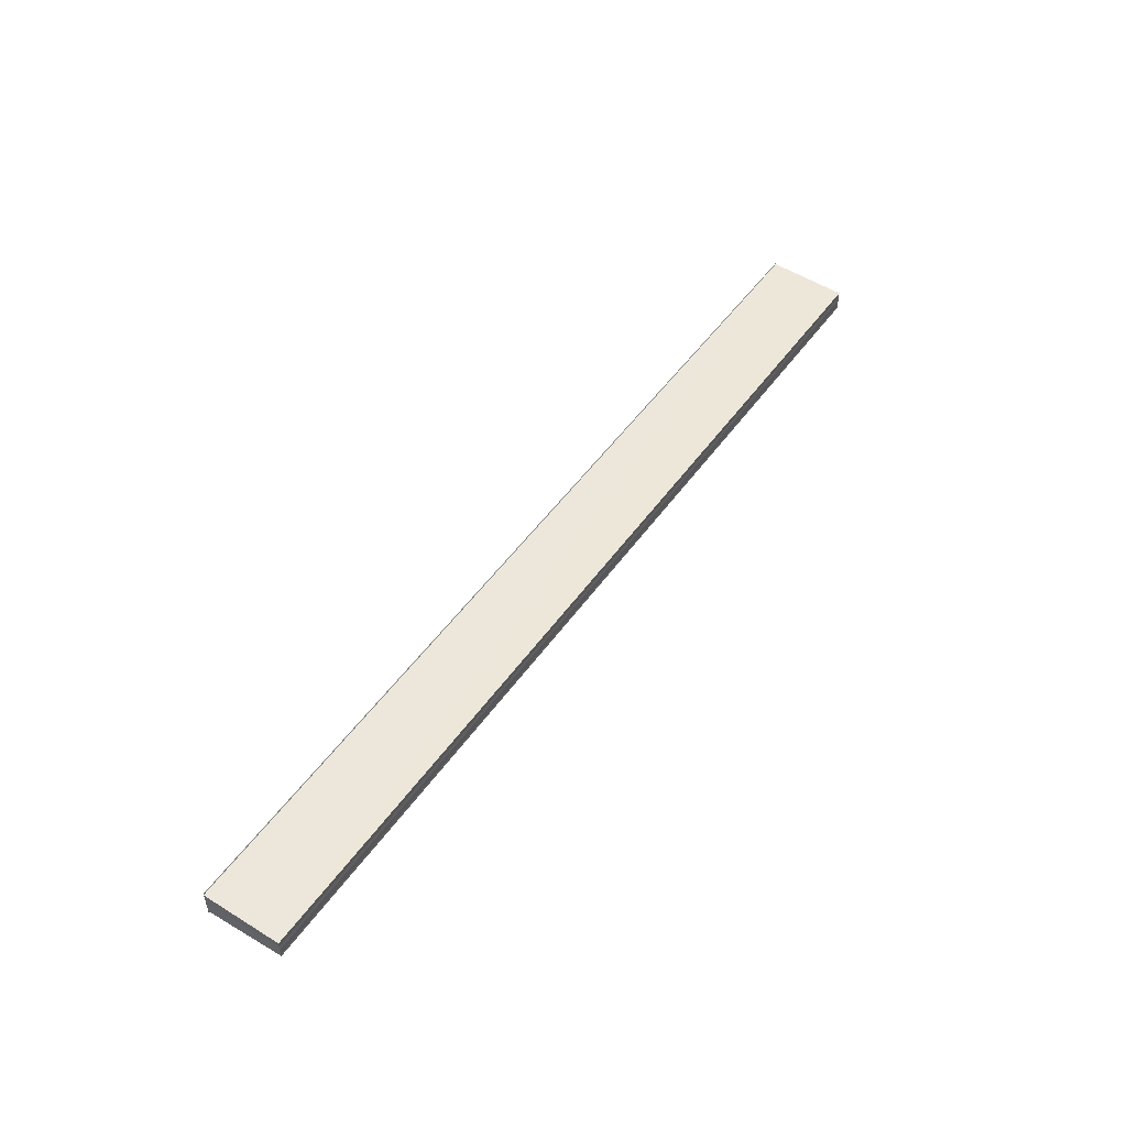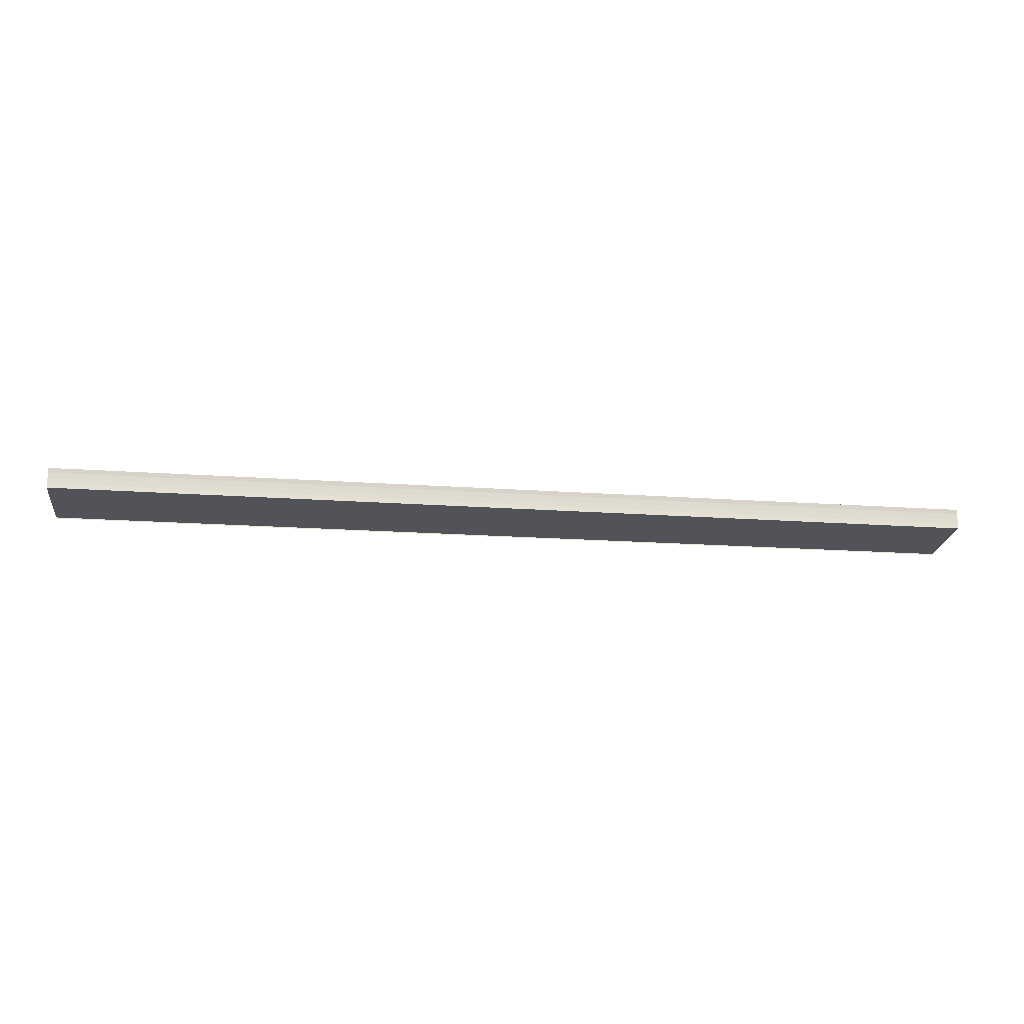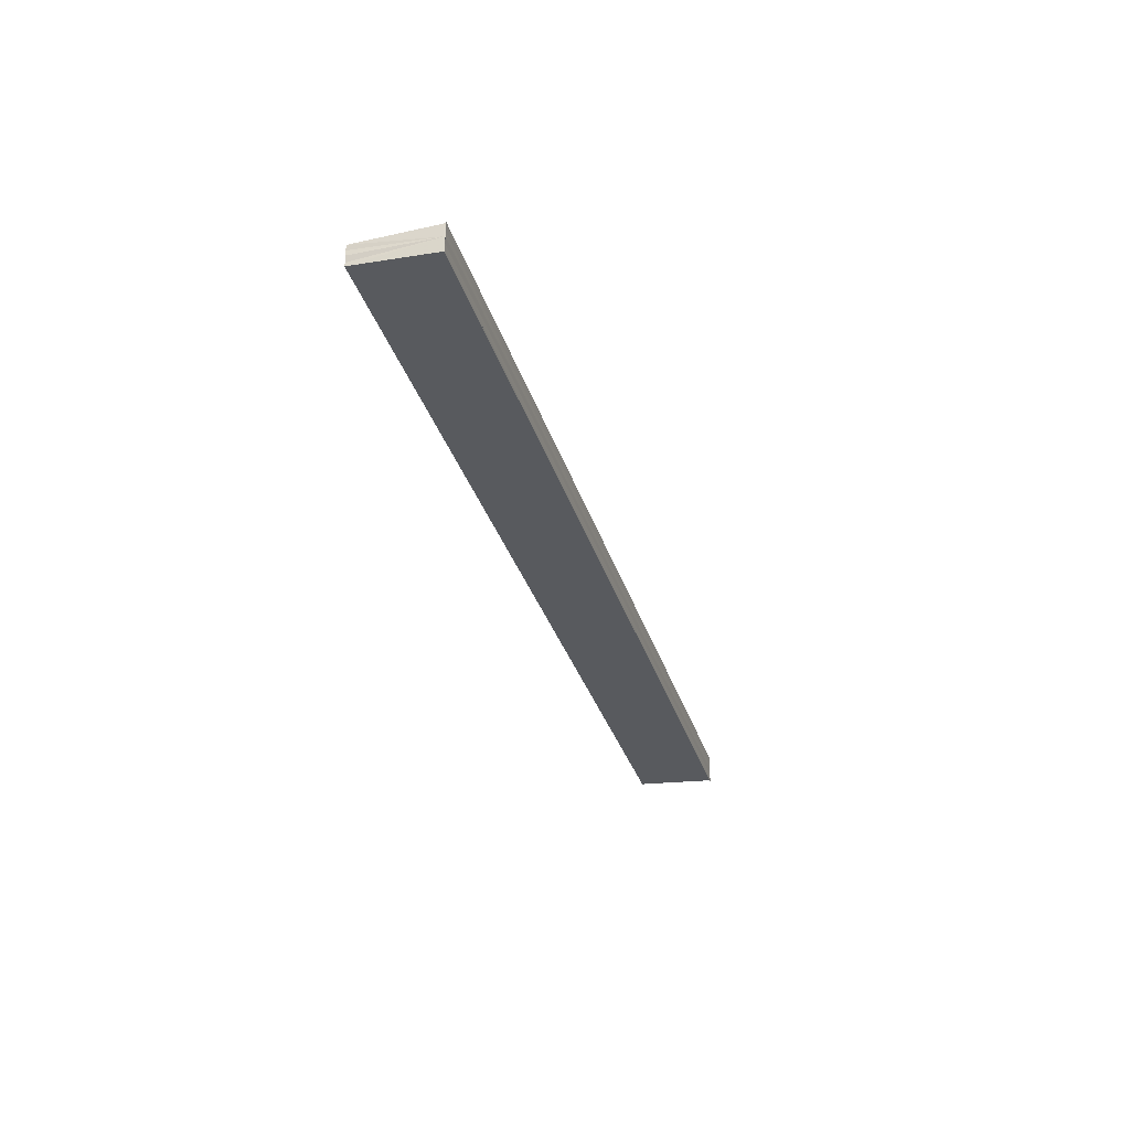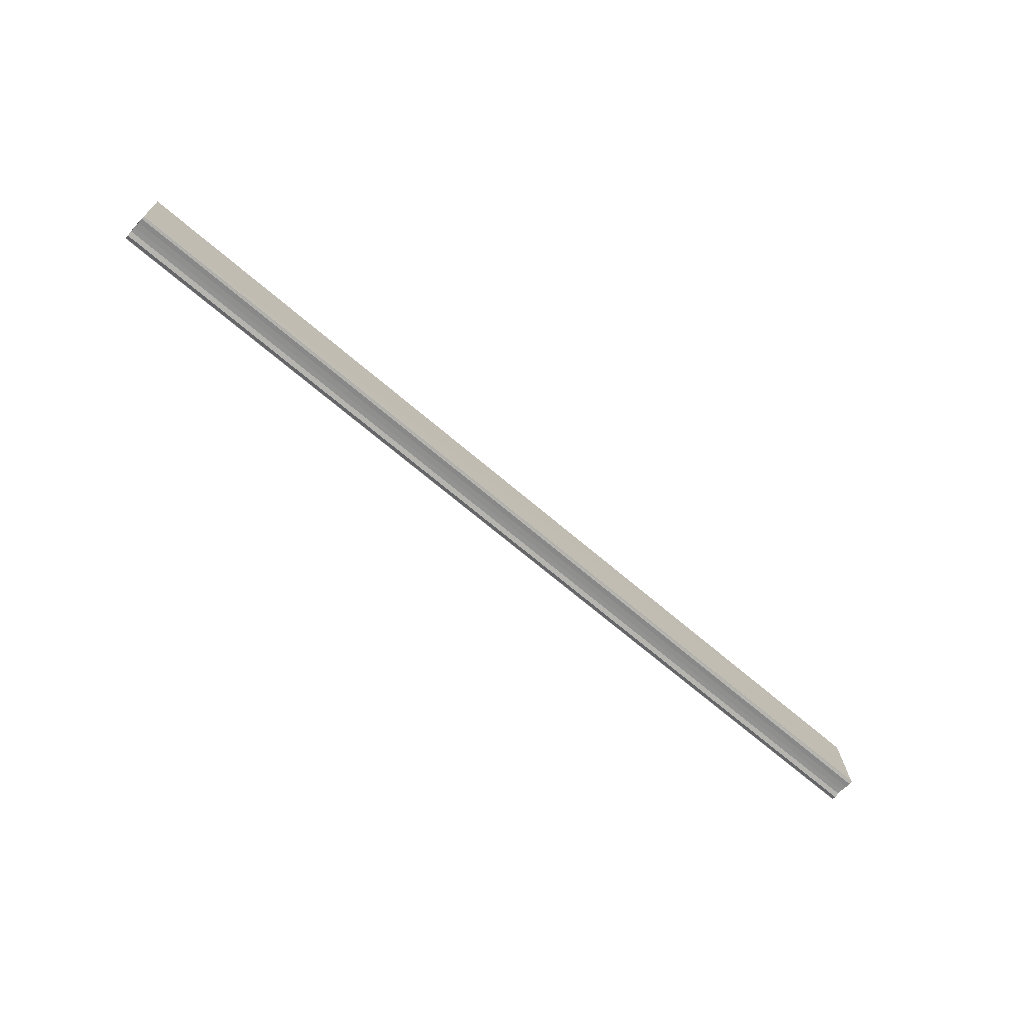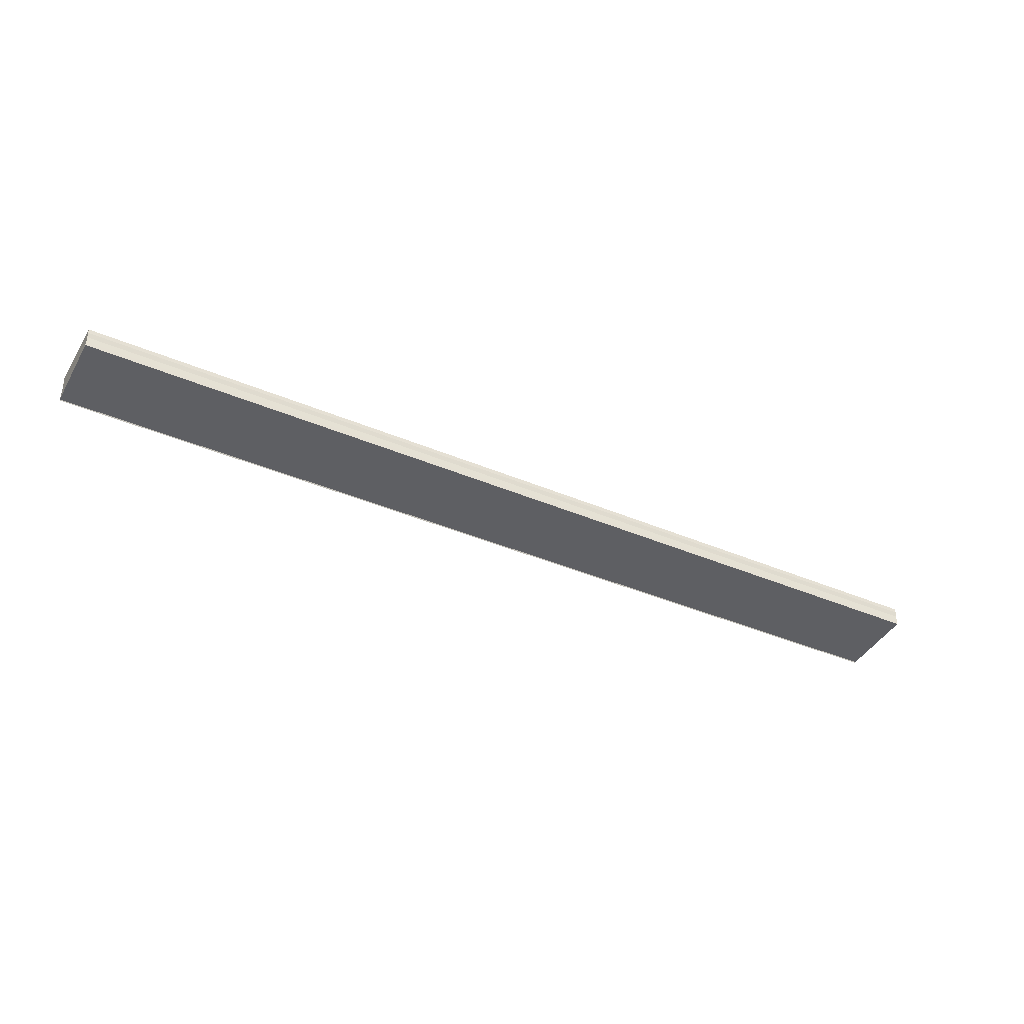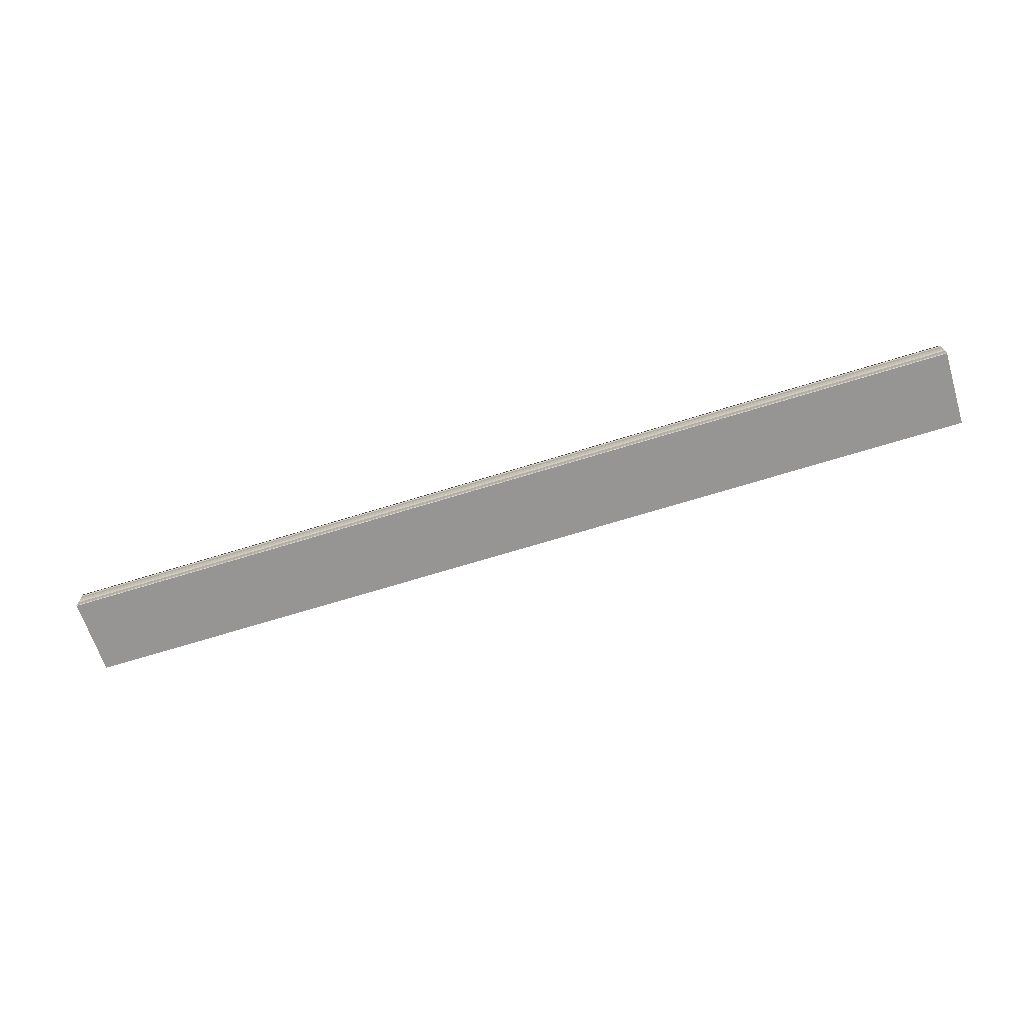
<metadata>
{"format":"obj","ext":"obj","renderer":"f3d","projection":"perspective","resolution":1024,"background":"white","views":[{"elev":50.0,"azim":124.0,"up":"+Z"},{"elev":-20.1,"azim":172.7,"up":"+Z"},{"elev":-31.8,"azim":-74.3,"up":"+Z"},{"elev":-68.0,"azim":-40.8,"up":"+Y"},{"elev":-39.6,"azim":152.0,"up":"+Z"},{"elev":-69.5,"azim":17.1,"up":"+Z"}]}
</metadata>
<code>
o 18854
v 2168 1869 9.564
v 2168 1869 9.563
v 2168 1869 9.564
v 2168 1869 9.563
v 2168 1869 9.563
v 2168 1869 9.563
v 2168 1869 9.563
v 2168 1869 9.563
v 2168 1869 9.563
v 2168 1869 9.562
v 2168 1869 9.562
v 2168 1869 9.562
v 2168 1869 9.563
v 2168 1869 9.562
v 2168 1869 9.562
v 2168 1869 9.561
v 2168 1869 9.56
v 2168 1869 9.56
v 2168 1869 9.562
v 2168 1869 9.561
v 2168 1869 9.561
v 2168 1869 9.56
v 2168 1869 9.56
v 2168 1869 9.56
v 2168 1869 9.56
v 2168 1869 9.56
v 2168 1869 9.56
v 2168 1869 9.56
v 2168 1869 9.56
v 2168 1869 9.56
v 2168 1869 9.563
v 2168 1869 9.562
v 2168 1869 9.562
v 2168 1869 9.561
v 2168 1869 9.56
v 2168 1869 9.56
v 2168 1869 9.561
v 2168 1869 9.56
v 2168 1869 9.562
v 2168 1869 9.561
v 2168 1869 9.562
v 2168 1869 9.562
v 2168 1869 9.563
v 2168 1869 9.562
v 2168 1869 9.563
v 2168 1869 9.562
v 2168 1869 9.562
v 2168 1869 9.562
v 2168 1869 9.561
v 2168 1869 9.562
v 2168 1869 9.56
v 2168 1869 9.561
v 2168 1869 9.563
v 2168 1869 9.563
v 2168 1869 9.563
v 2168 1869 9.564
v 2168 1869 9.564
v 2168 1869 9.564
v 2168 1869 9.563
v 2168 1869 9.56
v 2168 1869 9.56
v 2168 1869 9.56
v 2168 1869 9.56
v 2168 1869 9.56
v 2168 1869 9.56
f 1 2 3
f 3 4 5
f 6 4 7
f 8 9 6
f 10 8 6
f 11 8 10
f 12 11 10
f 12 7 13
f 12 13 14
f 12 14 15
f 12 15 16
f 12 16 17
f 12 17 18
f 19 11 12
f 20 19 12
f 21 19 20
f 22 21 20
f 23 21 22
f 24 23 22
f 25 23 26
f 27 28 26
f 26 29 30
f 19 31 4
f 19 32 31
f 19 33 32
f 19 34 33
f 19 35 34
f 19 36 35
f 37 35 38
f 39 40 37
f 41 42 39
f 43 44 41
f 45 46 43
f 46 47 48
f 47 49 50
f 49 51 52
f 53 54 55
f 53 56 55
f 55 57 58
f 55 31 59
f 60 61 62
f 63 61 64
f 62 36 65
f 64 36 65

</code>
